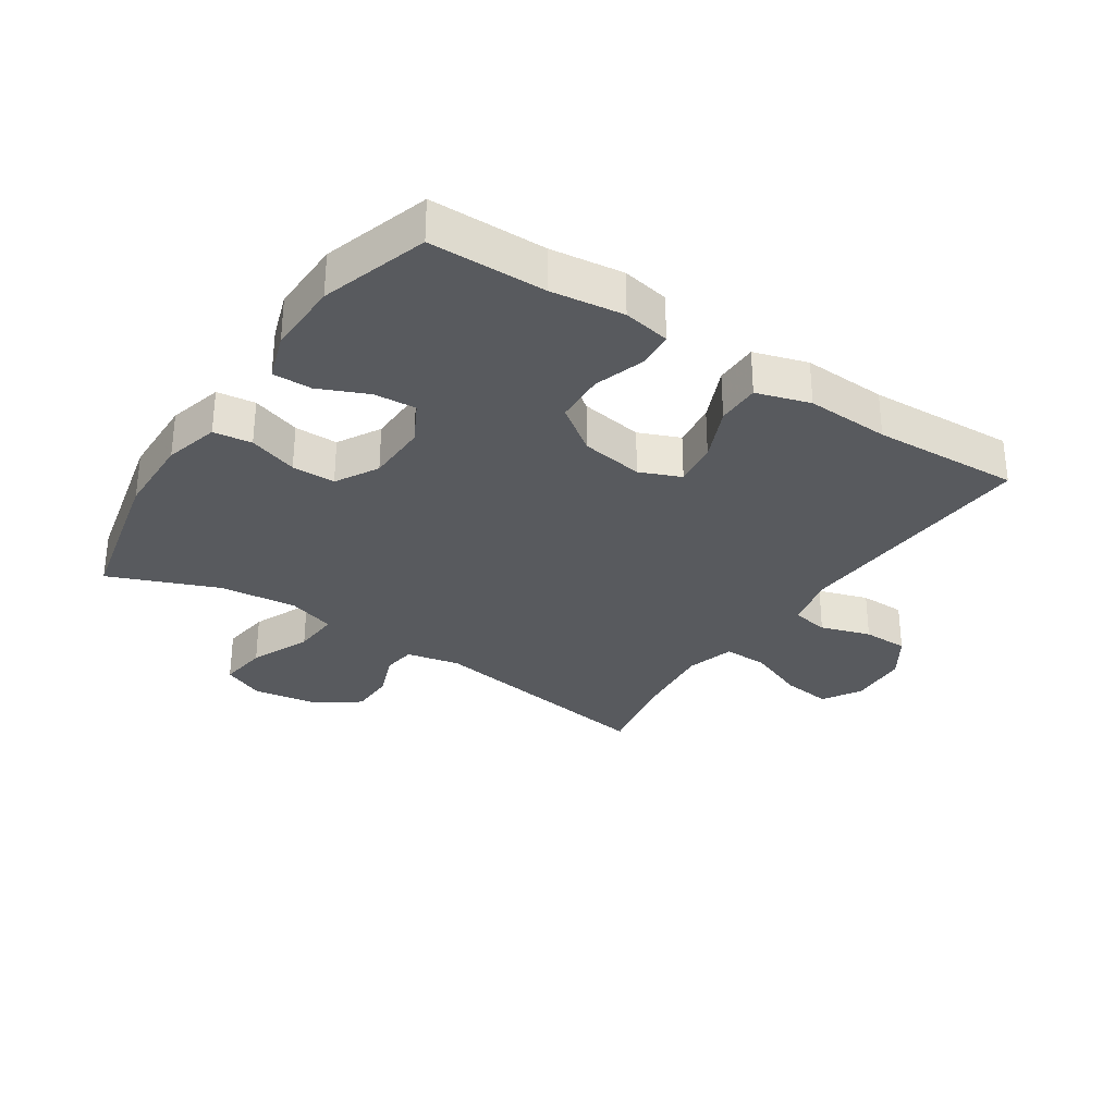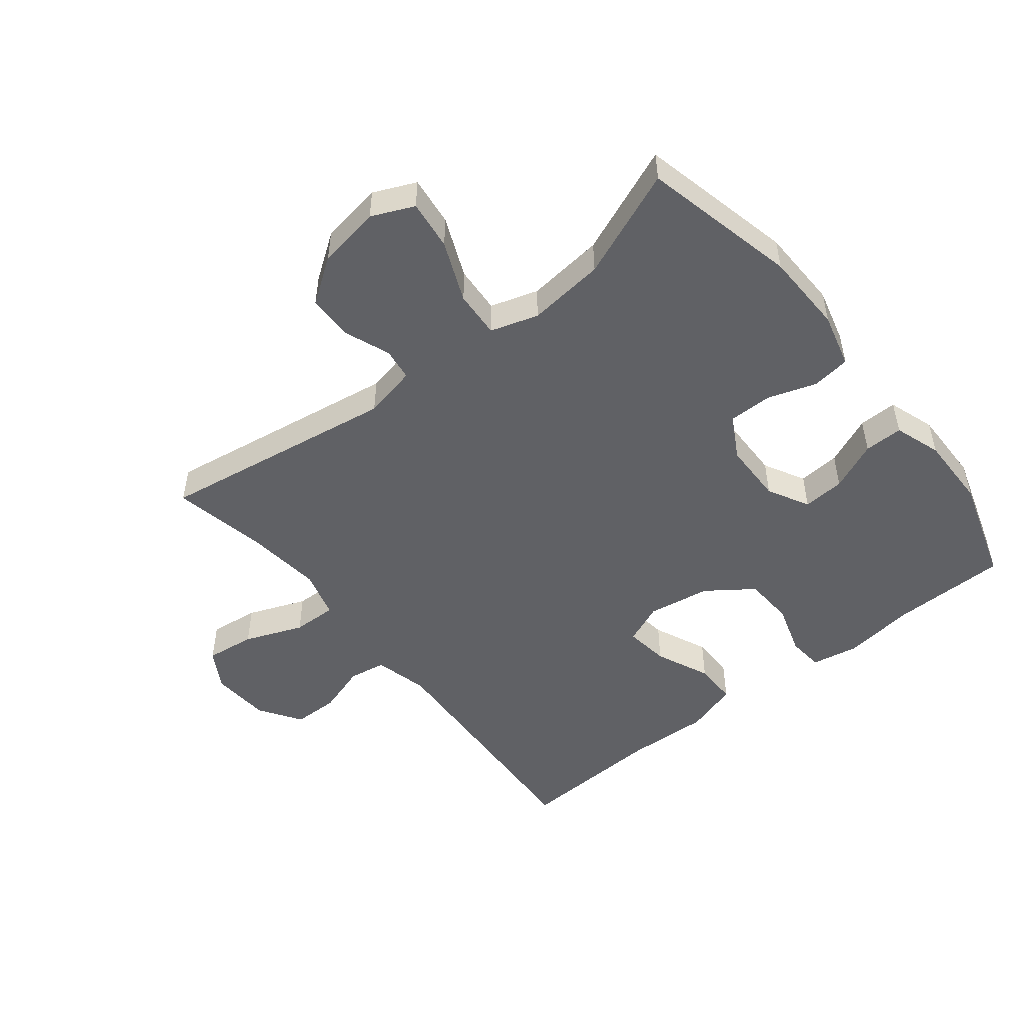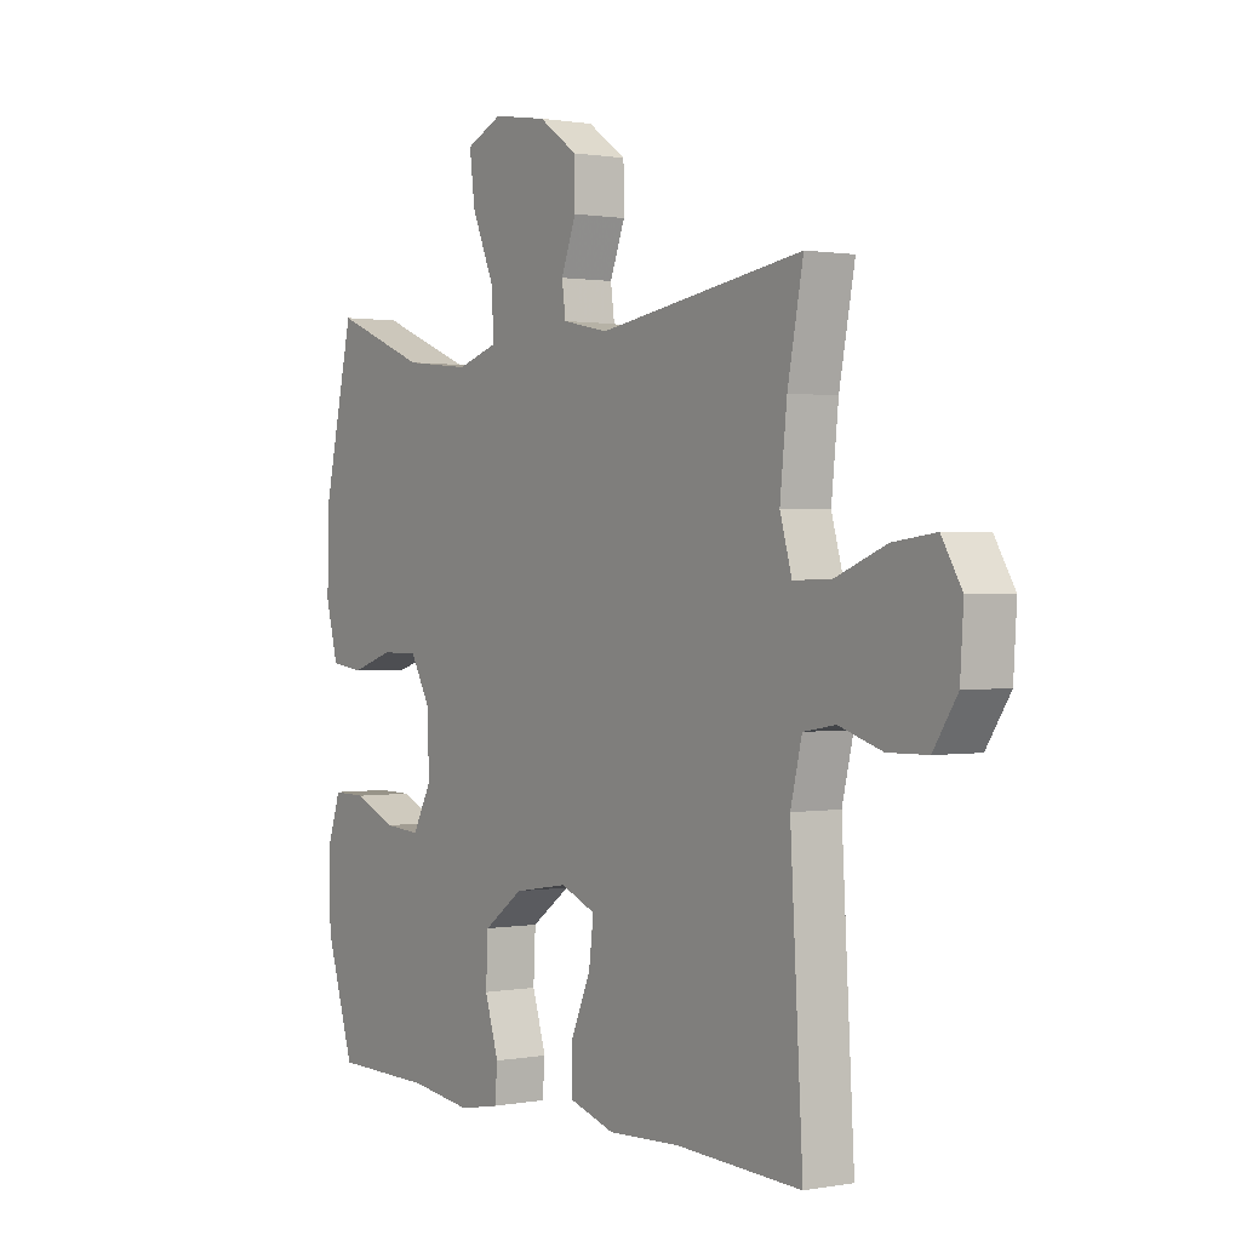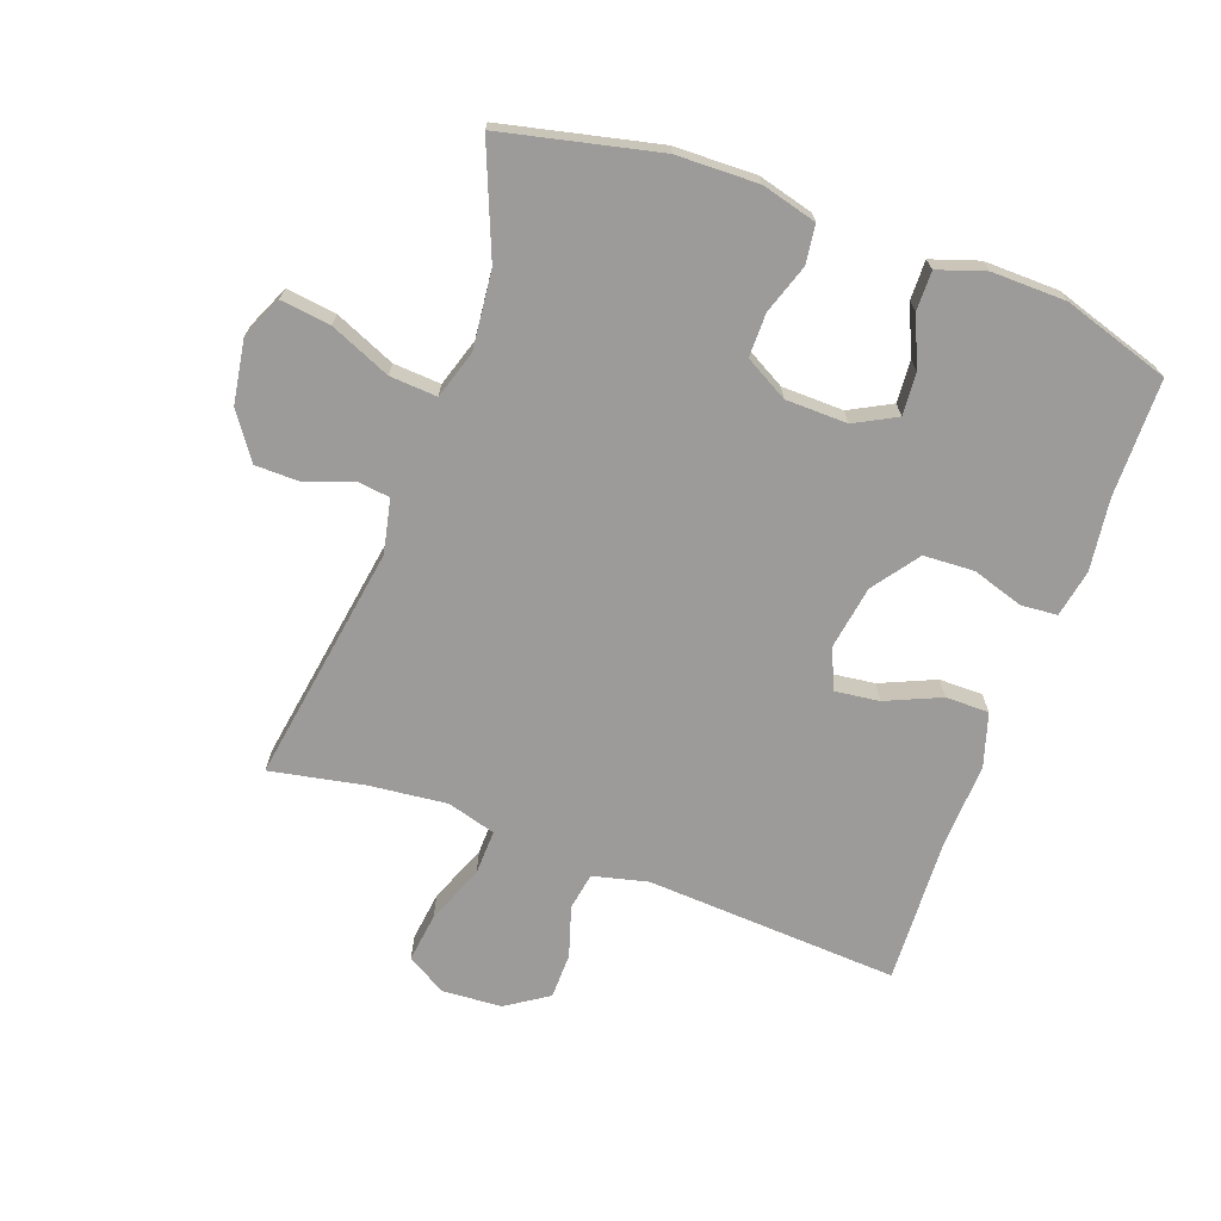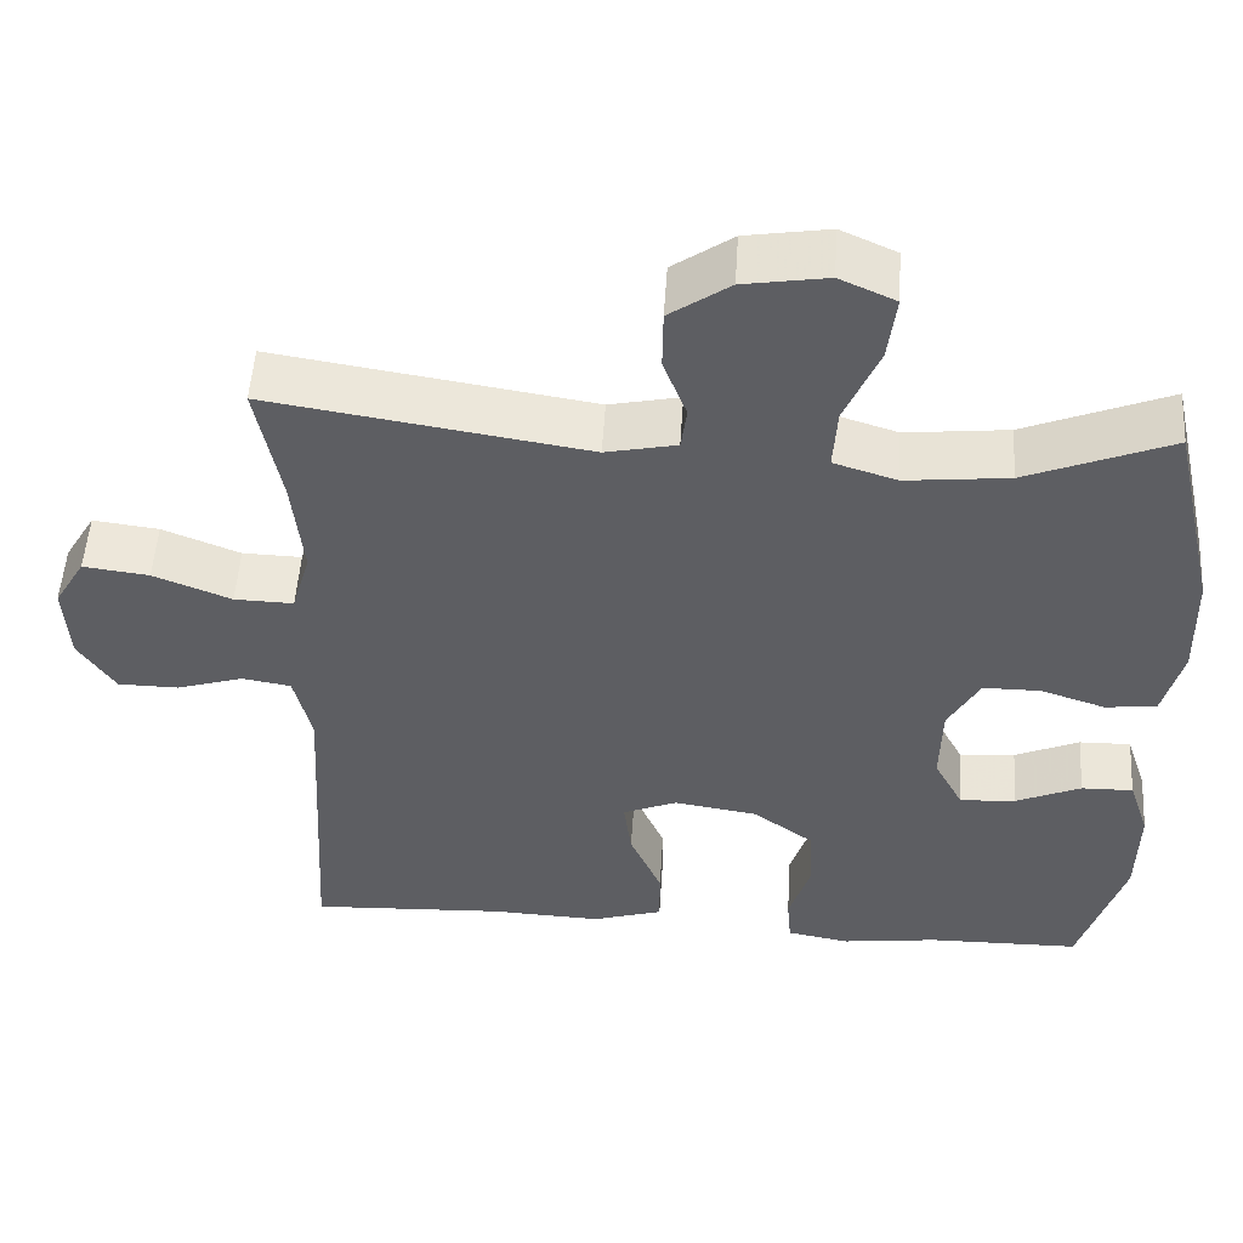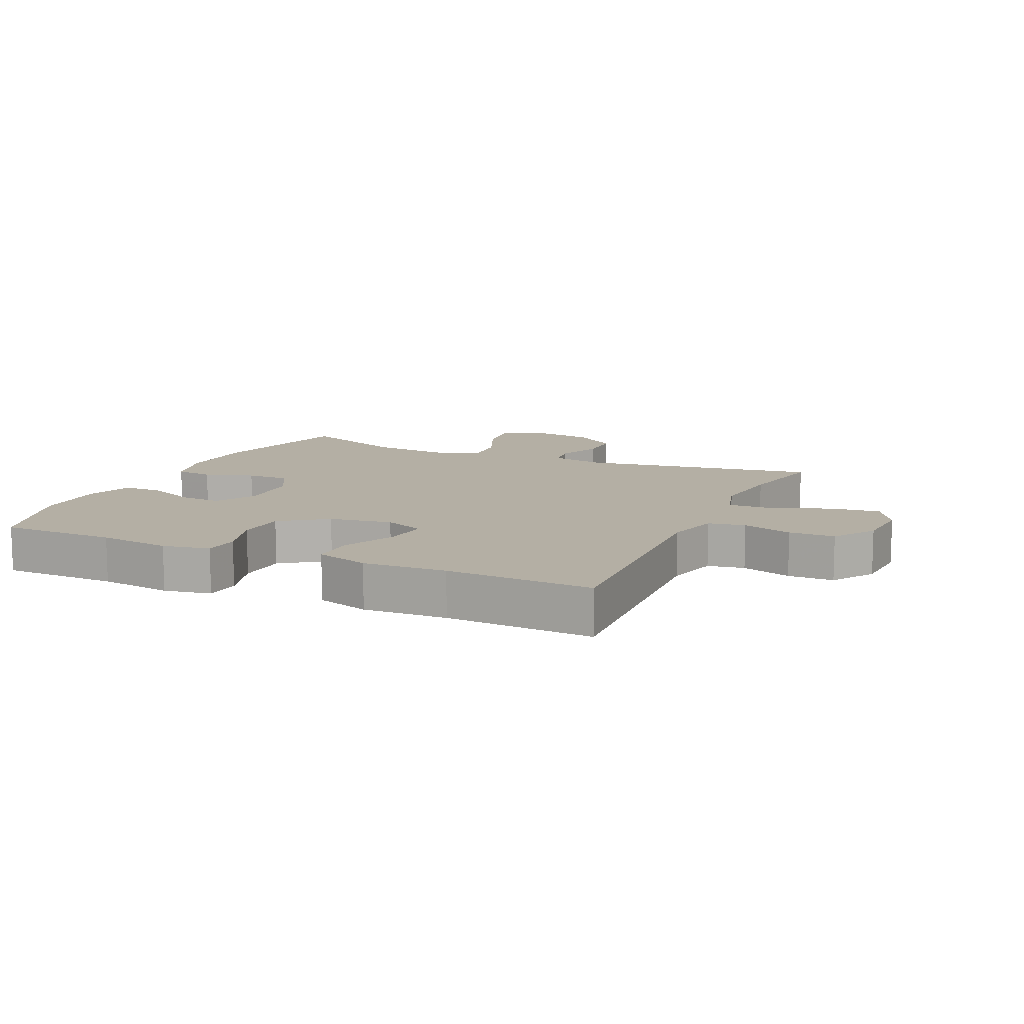
<metadata>
{"format":"obj","ext":"obj","renderer":"f3d","projection":"perspective","resolution":1024,"background":"white","views":[{"elev":-30.9,"azim":146.4,"up":"+Y"},{"elev":-49.9,"azim":38.7,"up":"+Y"},{"elev":0.9,"azim":-124.0,"up":"+Z"},{"elev":-69.8,"azim":70.0,"up":"+Y"},{"elev":51.7,"azim":3.6,"up":"+Z"},{"elev":11.3,"azim":-155.5,"up":"+Y"}]}
</metadata>
<code>
v 0.5 0.07 0.5
v 0.556 0.07 0.253
v 0.559 0.07 0.123
v 0.536 0.07 0.036
v 0.475 0.07 0.028
v 0.397 0.07 0.054
v 0.328 0.07 0.054
v 0.29 0.07 -0.014
v 0.288 0.07 -0.112
v 0.323 0.07 -0.178
v 0.39 0.07 -0.173
v 0.468 0.07 -0.139
v 0.53 0.07 -0.138
v 0.555 0.07 -0.213
v 0.553 0.07 -0.331
v 0.5 0.07 -0.5
v 0.316 0.07 -0.502
v 0.201 0.07 -0.517
v 0.126 0.07 -0.503
v 0.121 0.07 -0.446
v 0.147 0.07 -0.364
v 0.143 0.07 -0.284
v 0.07 0.07 -0.231
v -0.03 0.07 -0.215
v -0.095 0.07 -0.242
v -0.086 0.07 -0.313
v -0.048 0.07 -0.4
v -0.048 0.07 -0.469
v -0.133 0.07 -0.495
v -0.266 0.07 -0.489
v -0.5 0.07 -0.5
v -0.477 0.07 -0.098
v -0.498 0.07 -0.011
v -0.557 0.07 -0.001
v -0.637 0.07 -0.026
v -0.71 0.07 -0.025
v -0.754 0.07 0.042
v -0.76 0.07 0.137
v -0.723 0.07 0.199
v -0.644 0.07 0.189
v -0.551 0.07 0.152
v -0.48 0.07 0.15
v -0.458 0.07 0.227
v -0.471 0.07 0.35
v -0.5 0.07 0.5
v -0.12 0.07 0.44
v -0.035 0.07 0.458
v -0.028 0.07 0.51
v -0.056 0.07 0.583
v -0.055 0.07 0.655
v 0.017 0.07 0.705
v 0.117 0.07 0.721
v 0.184 0.07 0.691
v 0.174 0.07 0.612
v 0.133 0.07 0.516
v 0.128 0.07 0.441
v 0.204 0.07 0.417
v 0.327 0.07 0.43
v 0.5 0 0.5
v 0.556 0 0.253
v 0.559 0 0.123
v 0.536 0 0.036
v 0.475 0 0.028
v 0.397 0 0.054
v 0.328 0 0.054
v 0.29 0 -0.014
v 0.288 0 -0.112
v 0.323 0 -0.178
v 0.39 0 -0.173
v 0.468 0 -0.139
v 0.53 0 -0.138
v 0.555 0 -0.213
v 0.553 0 -0.331
v 0.5 0 -0.5
v 0.316 0 -0.502
v 0.201 0 -0.517
v 0.126 0 -0.503
v 0.121 0 -0.446
v 0.147 0 -0.364
v 0.143 0 -0.284
v 0.07 0 -0.231
v -0.03 0 -0.215
v -0.095 0 -0.242
v -0.086 0 -0.313
v -0.048 0 -0.4
v -0.048 0 -0.469
v -0.133 0 -0.495
v -0.266 0 -0.489
v -0.5 0 -0.5
v -0.477 0 -0.098
v -0.498 0 -0.011
v -0.557 0 -0.001
v -0.637 0 -0.026
v -0.71 0 -0.025
v -0.754 0 0.042
v -0.76 0 0.137
v -0.723 0 0.199
v -0.644 0 0.189
v -0.551 0 0.152
v -0.48 0 0.15
v -0.458 0 0.227
v -0.471 0 0.35
v -0.5 0 0.5
v -0.12 0 0.44
v -0.035 0 0.458
v -0.028 0 0.51
v -0.056 0 0.583
v -0.055 0 0.655
v 0.017 0 0.705
v 0.117 0 0.721
v 0.184 0 0.691
v 0.174 0 0.612
v 0.133 0 0.516
v 0.128 0 0.441
v 0.204 0 0.417
v 0.327 0 0.43
f 52 53 54 55
f 52 55 56
f 51 52 56
f 48 49 50 51
f 47 48 51 56
f 46 47 56 57
f 44 45 46
f 43 44 46 57
f 38 39 40 41
f 38 41 42
f 37 38 42
f 34 35 36 37
f 33 34 37 42
f 32 33 42 43
f 30 31 32 43
f 26 27 28 29
f 25 26 29 30
f 18 19 20 21
f 17 18 21 22
f 16 17 22
f 15 16 22 23
f 11 12 13 14
f 10 11 14 15
f 3 4 5 6
f 3 6 7
f 58 1 2 3
f 58 3 7
f 57 58 7 8
f 25 30 43 57
f 24 25 57 8
f 23 24 8 9
f 10 15 23
f 9 10 23
f 113 112 111 110
f 114 113 110
f 114 110 109
f 109 108 107 106
f 114 109 106 105
f 115 114 105 104
f 104 103 102
f 115 104 102 101
f 99 98 97 96
f 100 99 96
f 100 96 95
f 95 94 93 92
f 100 95 92 91
f 101 100 91 90
f 101 90 89 88
f 87 86 85 84
f 88 87 84 83
f 79 78 77 76
f 80 79 76 75
f 80 75 74
f 81 80 74 73
f 72 71 70 69
f 73 72 69 68
f 64 63 62 61
f 65 64 61
f 61 60 59 116
f 65 61 116
f 66 65 116 115
f 115 101 88 83
f 66 115 83 82
f 67 66 82 81
f 81 73 68
f 81 68 67
f 1 59 60 2
f 2 60 61 3
f 3 61 62 4
f 4 62 63 5
f 5 63 64 6
f 6 64 65 7
f 7 65 66 8
f 8 66 67 9
f 9 67 68 10
f 10 68 69 11
f 11 69 70 12
f 12 70 71 13
f 13 71 72 14
f 14 72 73 15
f 15 73 74 16
f 16 74 75 17
f 17 75 76 18
f 18 76 77 19
f 19 77 78 20
f 20 78 79 21
f 21 79 80 22
f 22 80 81 23
f 23 81 82 24
f 24 82 83 25
f 25 83 84 26
f 26 84 85 27
f 27 85 86 28
f 28 86 87 29
f 29 87 88 30
f 30 88 89 31
f 31 89 90 32
f 32 90 91 33
f 33 91 92 34
f 34 92 93 35
f 35 93 94 36
f 36 94 95 37
f 37 95 96 38
f 38 96 97 39
f 39 97 98 40
f 40 98 99 41
f 41 99 100 42
f 42 100 101 43
f 43 101 102 44
f 44 102 103 45
f 45 103 104 46
f 46 104 105 47
f 47 105 106 48
f 48 106 107 49
f 49 107 108 50
f 50 108 109 51
f 51 109 110 52
f 52 110 111 53
f 53 111 112 54
f 54 112 113 55
f 55 113 114 56
f 56 114 115 57
f 57 115 116 58
f 58 116 59 1

</code>
